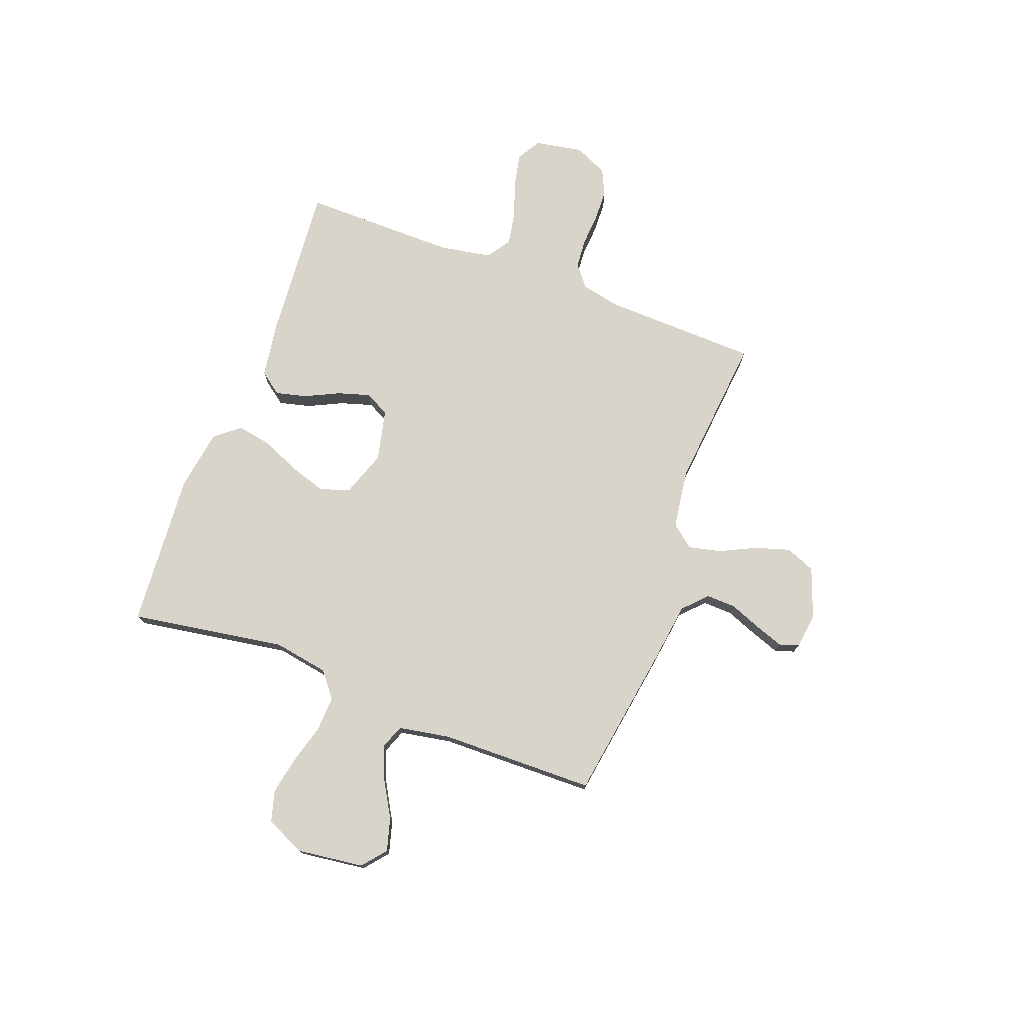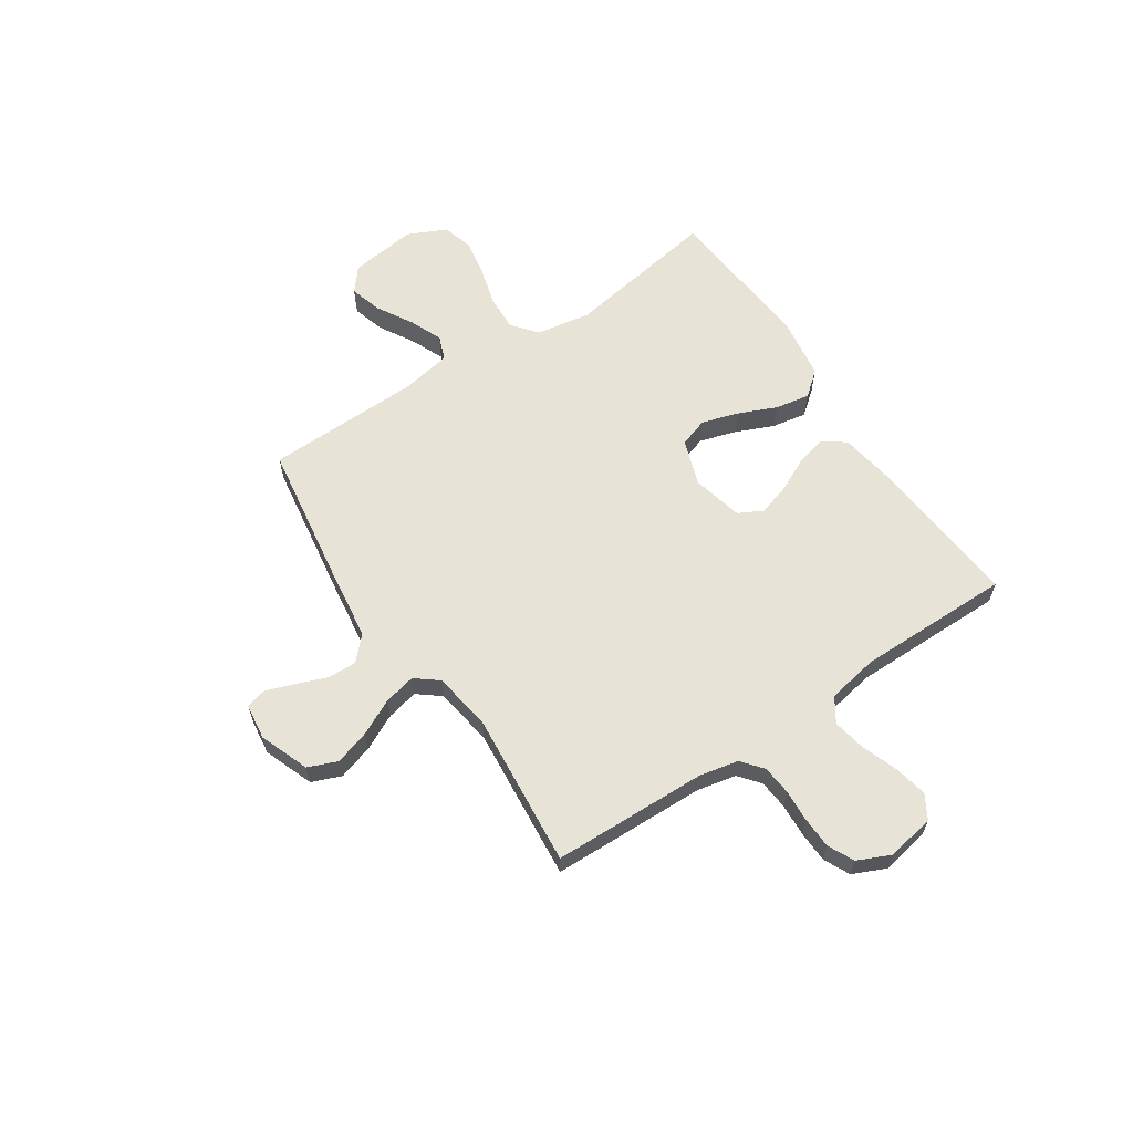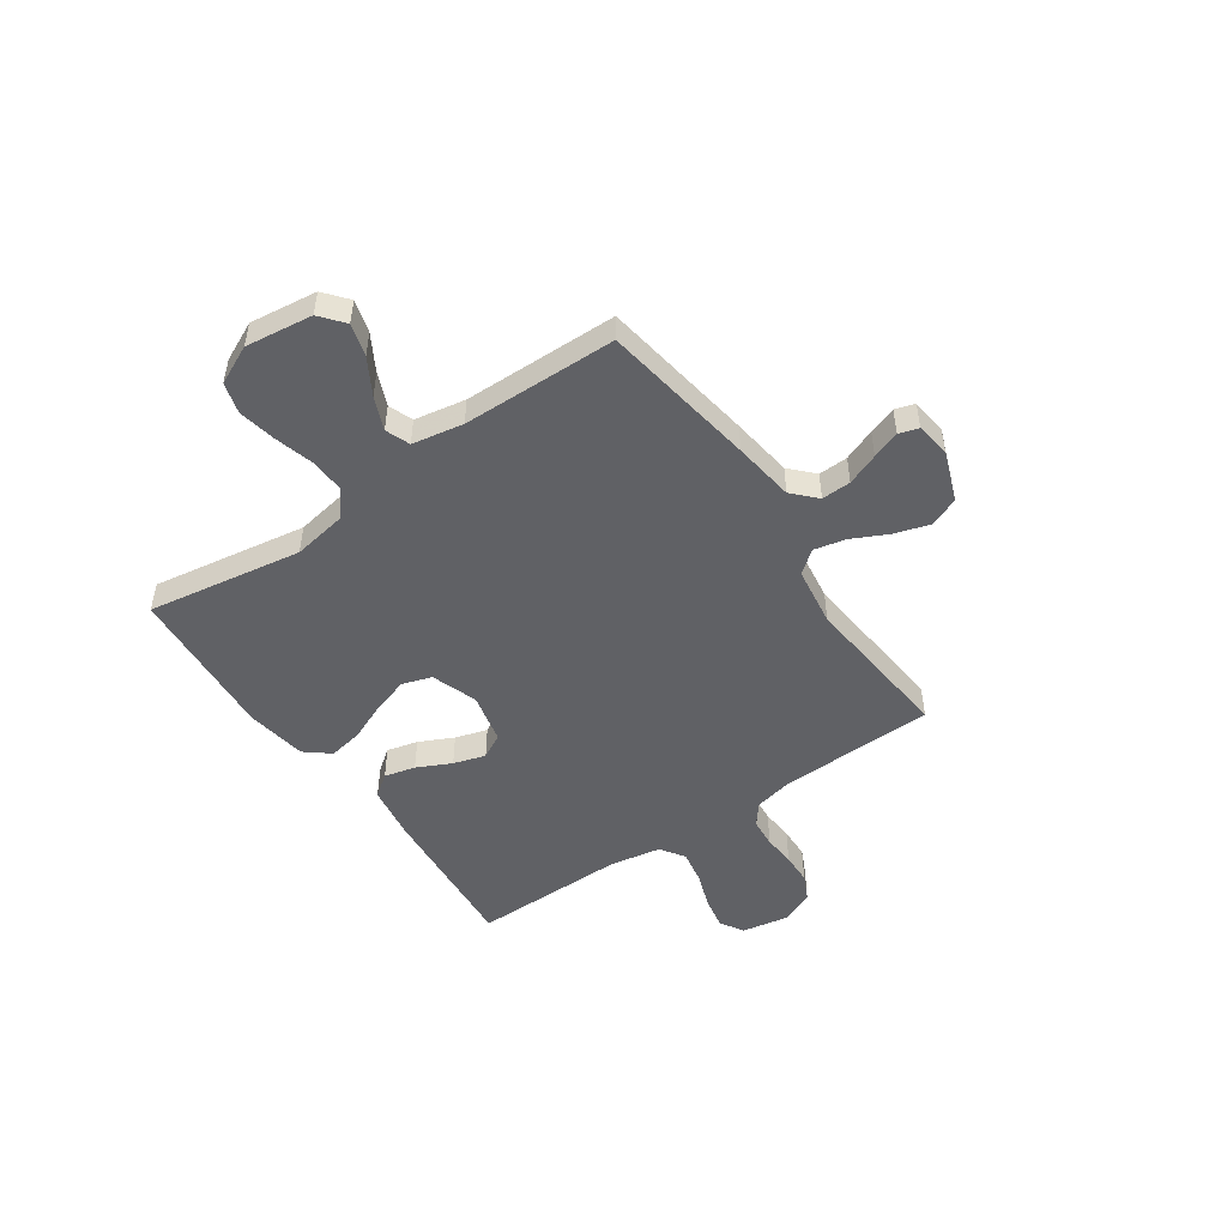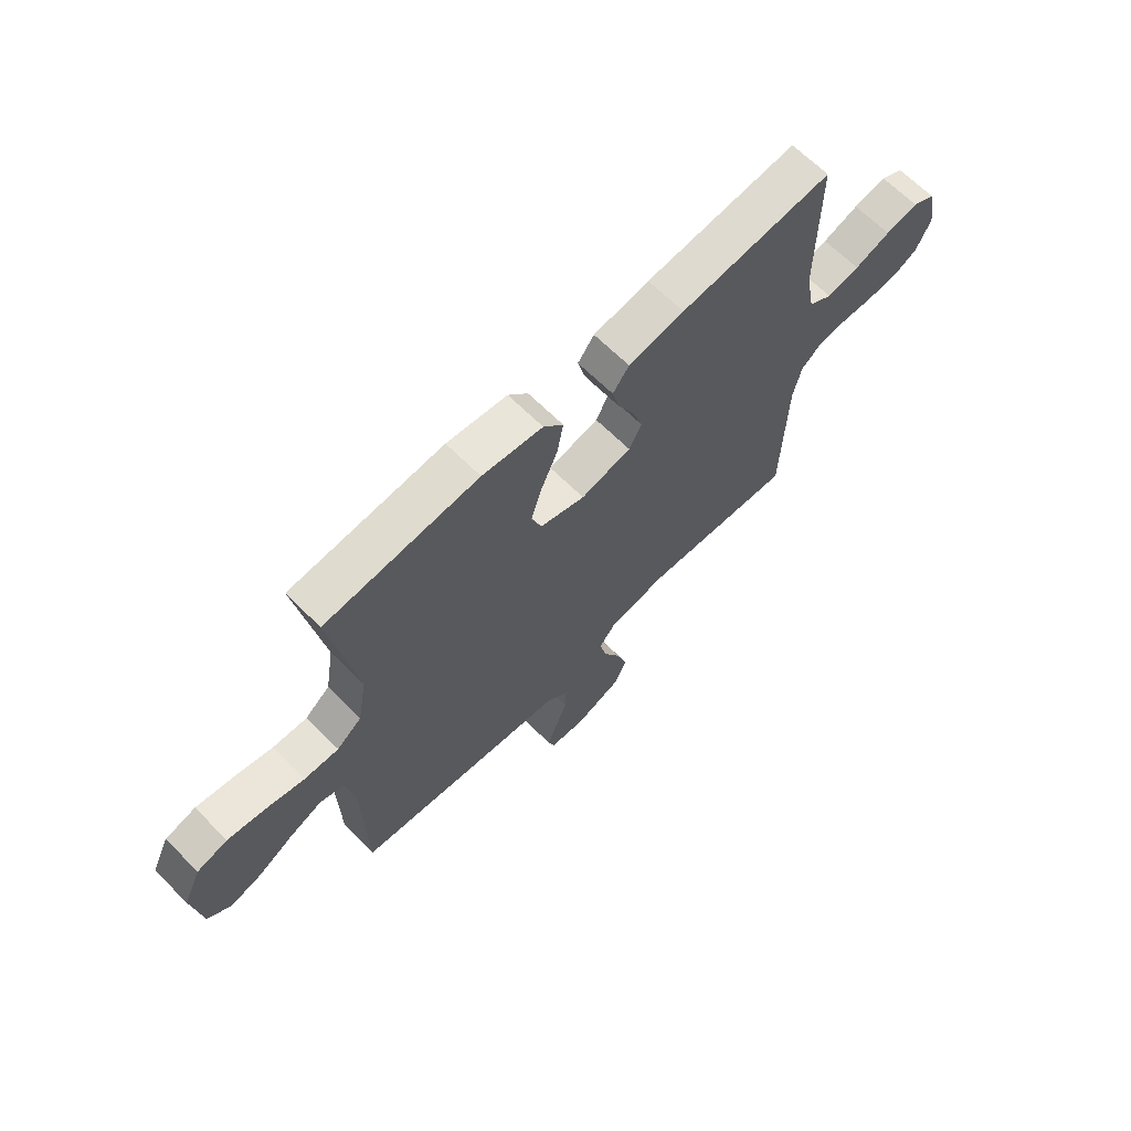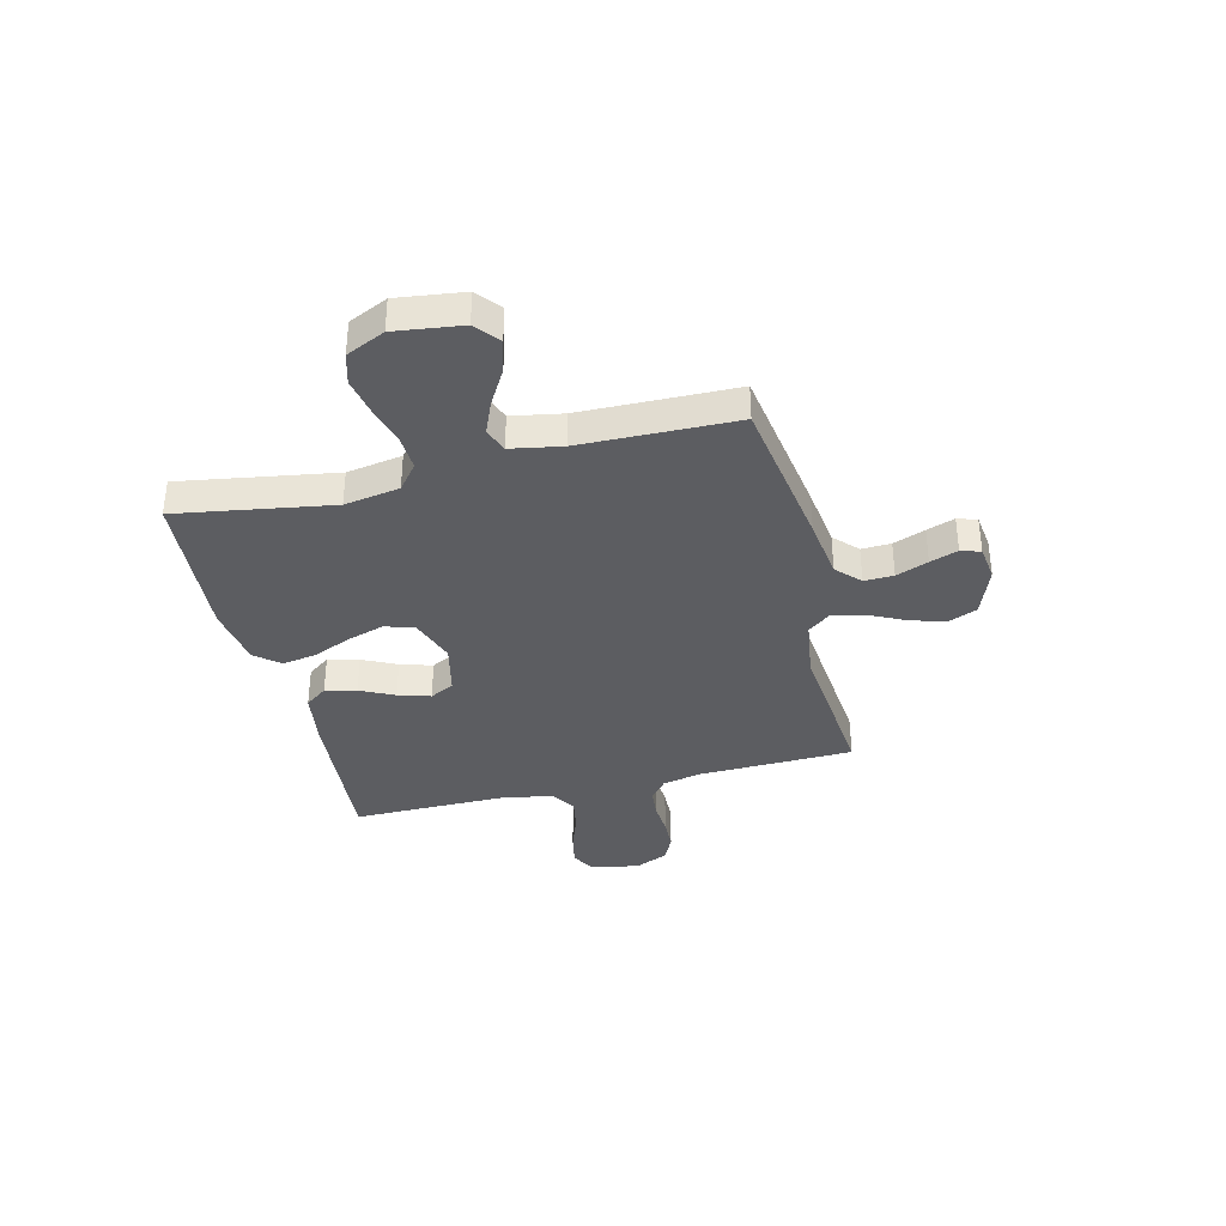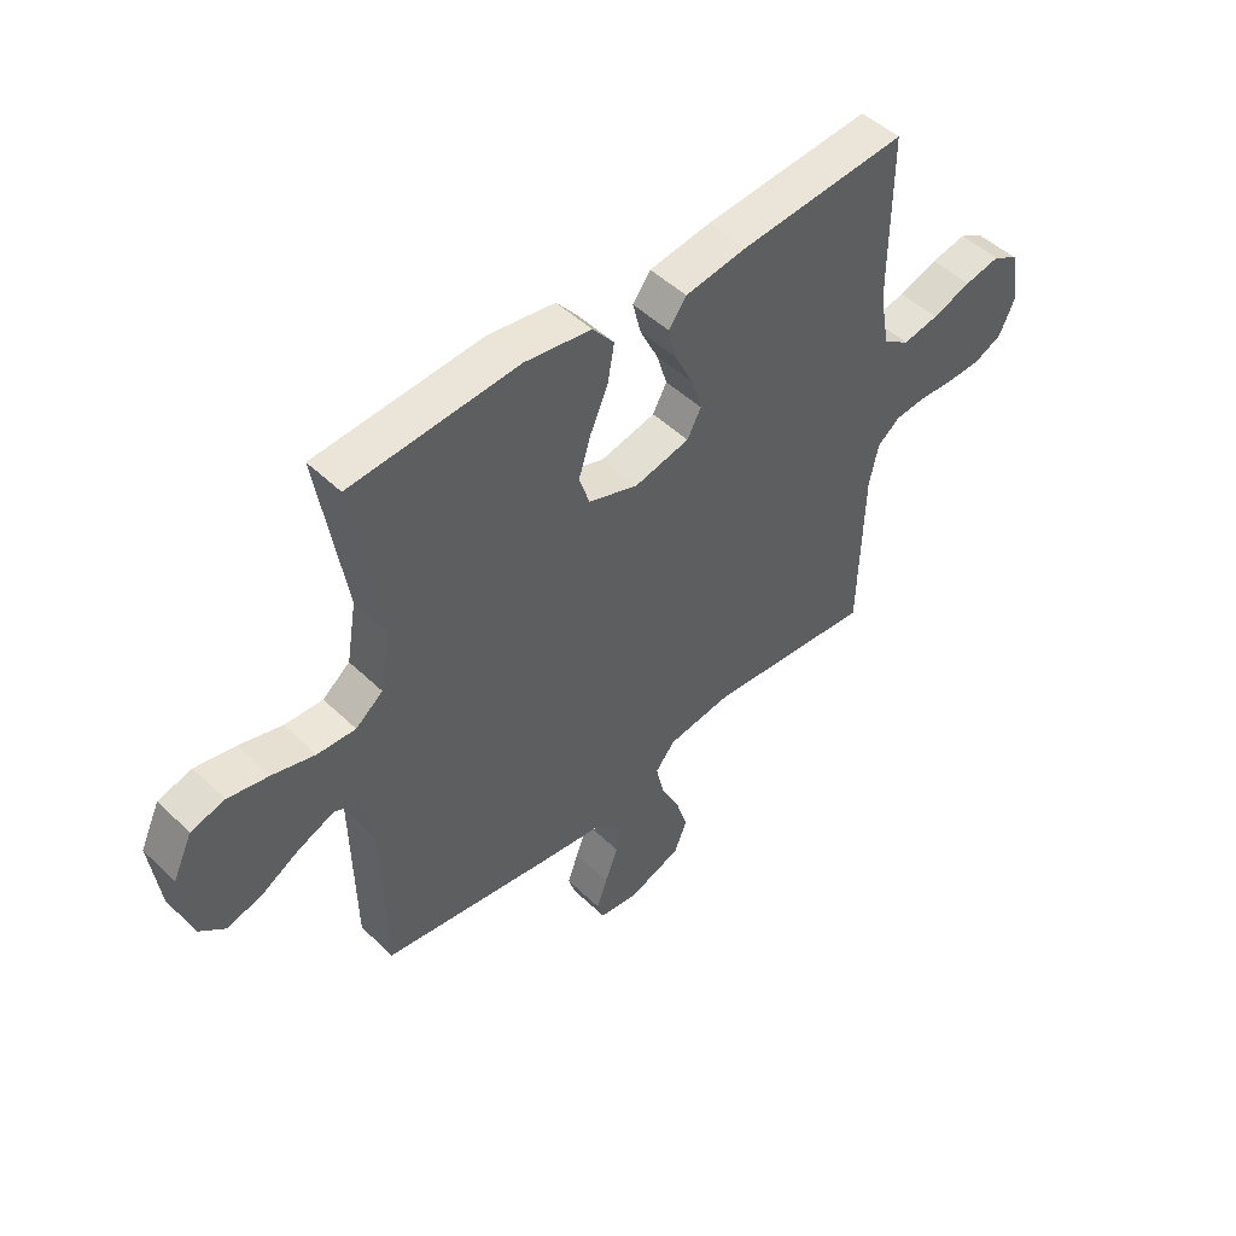
<metadata>
{"format":"obj","ext":"obj","renderer":"f3d","projection":"perspective","resolution":1024,"background":"white","views":[{"elev":75.4,"azim":110.7,"up":"+Y"},{"elev":61.7,"azim":-123.7,"up":"+Y"},{"elev":-49.6,"azim":124.7,"up":"+Y"},{"elev":66.2,"azim":134.9,"up":"+Z"},{"elev":-36.3,"azim":103.9,"up":"+Y"},{"elev":48.7,"azim":136.8,"up":"+Z"}]}
</metadata>
<code>
v -0.5 0.07 0.5
v -0.2 0.07 0.475
v -0.09 0.07 0.458
v -0.058 0.07 0.415
v -0.073 0.07 0.355
v -0.105 0.07 0.289
v -0.124 0.07 0.227
v -0.099 0.07 0.18
v 0 0.07 0.157
v 0.089 0.07 0.188
v 0.108 0.07 0.245
v 0.086 0.07 0.316
v 0.054 0.07 0.39
v 0.042 0.07 0.457
v 0.081 0.07 0.505
v 0.2 0.07 0.523
v 0.5 0.07 0.5
v 0.451 0.07 0.2
v 0.469 0.07 0.093
v 0.518 0.07 0.054
v 0.586 0.07 0.057
v 0.662 0.07 0.078
v 0.735 0.07 0.092
v 0.795 0.07 0.075
v 0.83 0.07 0
v 0.813 0.07 -0.13
v 0.767 0.07 -0.168
v 0.704 0.07 -0.15
v 0.635 0.07 -0.11
v 0.571 0.07 -0.083
v 0.524 0.07 -0.101
v 0.506 0.07 -0.2
v 0.5 0.07 -0.5
v 0.2 0.07 -0.546
v 0.081 0.07 -0.562
v 0.036 0.07 -0.605
v 0.038 0.07 -0.662
v 0.062 0.07 -0.724
v 0.081 0.07 -0.778
v 0.069 0.07 -0.816
v 0 0.07 -0.825
v -0.096 0.07 -0.789
v -0.119 0.07 -0.732
v -0.098 0.07 -0.664
v -0.064 0.07 -0.595
v -0.05 0.07 -0.533
v -0.085 0.07 -0.489
v -0.2 0.07 -0.472
v -0.5 0.07 -0.5
v -0.508 0.07 -0.2
v -0.524 0.07 -0.124
v -0.565 0.07 -0.091
v -0.622 0.07 -0.086
v -0.685 0.07 -0.09
v -0.746 0.07 -0.088
v -0.796 0.07 -0.064
v -0.825 0.07 0
v -0.808 0.07 0.093
v -0.762 0.07 0.12
v -0.698 0.07 0.107
v -0.628 0.07 0.082
v -0.564 0.07 0.07
v -0.517 0.07 0.101
v -0.499 0.07 0.2
v -0.5 0 0.5
v -0.2 0 0.475
v -0.09 0 0.458
v -0.058 0 0.415
v -0.073 0 0.355
v -0.105 0 0.289
v -0.124 0 0.227
v -0.099 0 0.18
v 0 0 0.157
v 0.089 0 0.188
v 0.108 0 0.245
v 0.086 0 0.316
v 0.054 0 0.39
v 0.042 0 0.457
v 0.081 0 0.505
v 0.2 0 0.523
v 0.5 0 0.5
v 0.451 0 0.2
v 0.469 0 0.093
v 0.518 0 0.054
v 0.586 0 0.057
v 0.662 0 0.078
v 0.735 0 0.092
v 0.795 0 0.075
v 0.83 0 0
v 0.813 0 -0.13
v 0.767 0 -0.168
v 0.704 0 -0.15
v 0.635 0 -0.11
v 0.571 0 -0.083
v 0.524 0 -0.101
v 0.506 0 -0.2
v 0.5 0 -0.5
v 0.2 0 -0.546
v 0.081 0 -0.562
v 0.036 0 -0.605
v 0.038 0 -0.662
v 0.062 0 -0.724
v 0.081 0 -0.778
v 0.069 0 -0.816
v 0 0 -0.825
v -0.096 0 -0.789
v -0.119 0 -0.732
v -0.098 0 -0.664
v -0.064 0 -0.595
v -0.05 0 -0.533
v -0.085 0 -0.489
v -0.2 0 -0.472
v -0.5 0 -0.5
v -0.508 0 -0.2
v -0.524 0 -0.124
v -0.565 0 -0.091
v -0.622 0 -0.086
v -0.685 0 -0.09
v -0.746 0 -0.088
v -0.796 0 -0.064
v -0.825 0 0
v -0.808 0 0.093
v -0.762 0 0.12
v -0.698 0 0.107
v -0.628 0 0.082
v -0.564 0 0.07
v -0.517 0 0.101
v -0.499 0 0.2
f 59 60 61
f 58 59 61
f 57 58 61
f 56 57 61
f 55 56 61
f 54 55 61
f 53 54 61
f 52 53 61 62
f 51 52 62 63
f 48 49 50
f 51 63 64
f 50 51 64
f 48 50 64
f 47 48 64
f 43 44 45
f 42 43 45
f 41 42 45
f 40 41 45
f 39 40 45
f 38 39 45
f 37 38 45
f 36 37 45 46
f 64 1 2
f 47 64 2
f 46 47 2
f 36 46 2
f 35 36 2
f 27 28 29
f 26 27 29
f 25 26 29
f 24 25 29
f 23 24 29
f 22 23 29
f 21 22 29
f 20 21 29 30
f 19 20 30 31
f 16 17 18
f 15 16 18
f 14 15 18
f 13 14 18
f 12 13 18
f 11 12 18 19
f 19 31 32
f 11 19 32
f 10 11 32
f 4 5 6
f 3 4 6
f 2 3 6
f 2 6 7
f 35 2 7
f 33 34 35
f 32 33 35
f 10 32 35
f 9 10 35
f 8 9 35
f 7 8 35
f 125 124 123
f 125 123 122
f 125 122 121
f 125 121 120
f 125 120 119
f 125 119 118
f 125 118 117
f 126 125 117 116
f 127 126 116 115
f 114 113 112
f 128 127 115
f 128 115 114
f 128 114 112
f 128 112 111
f 109 108 107
f 109 107 106
f 109 106 105
f 109 105 104
f 109 104 103
f 109 103 102
f 109 102 101
f 110 109 101 100
f 66 65 128
f 66 128 111
f 66 111 110
f 66 110 100
f 66 100 99
f 93 92 91
f 93 91 90
f 93 90 89
f 93 89 88
f 93 88 87
f 93 87 86
f 93 86 85
f 94 93 85 84
f 95 94 84 83
f 82 81 80
f 82 80 79
f 82 79 78
f 82 78 77
f 82 77 76
f 83 82 76 75
f 96 95 83
f 96 83 75
f 96 75 74
f 70 69 68
f 70 68 67
f 70 67 66
f 71 70 66
f 71 66 99
f 99 98 97
f 99 97 96
f 99 96 74
f 99 74 73
f 99 73 72
f 99 72 71
f 1 65 66 2
f 2 66 67 3
f 3 67 68 4
f 4 68 69 5
f 5 69 70 6
f 6 70 71 7
f 7 71 72 8
f 8 72 73 9
f 9 73 74 10
f 10 74 75 11
f 11 75 76 12
f 12 76 77 13
f 13 77 78 14
f 14 78 79 15
f 15 79 80 16
f 16 80 81 17
f 17 81 82 18
f 18 82 83 19
f 19 83 84 20
f 20 84 85 21
f 21 85 86 22
f 22 86 87 23
f 23 87 88 24
f 24 88 89 25
f 25 89 90 26
f 26 90 91 27
f 27 91 92 28
f 28 92 93 29
f 29 93 94 30
f 30 94 95 31
f 31 95 96 32
f 32 96 97 33
f 33 97 98 34
f 34 98 99 35
f 35 99 100 36
f 36 100 101 37
f 37 101 102 38
f 38 102 103 39
f 39 103 104 40
f 40 104 105 41
f 41 105 106 42
f 42 106 107 43
f 43 107 108 44
f 44 108 109 45
f 45 109 110 46
f 46 110 111 47
f 47 111 112 48
f 48 112 113 49
f 49 113 114 50
f 50 114 115 51
f 51 115 116 52
f 52 116 117 53
f 53 117 118 54
f 54 118 119 55
f 55 119 120 56
f 56 120 121 57
f 57 121 122 58
f 58 122 123 59
f 59 123 124 60
f 60 124 125 61
f 61 125 126 62
f 62 126 127 63
f 63 127 128 64
f 64 128 65 1

</code>
